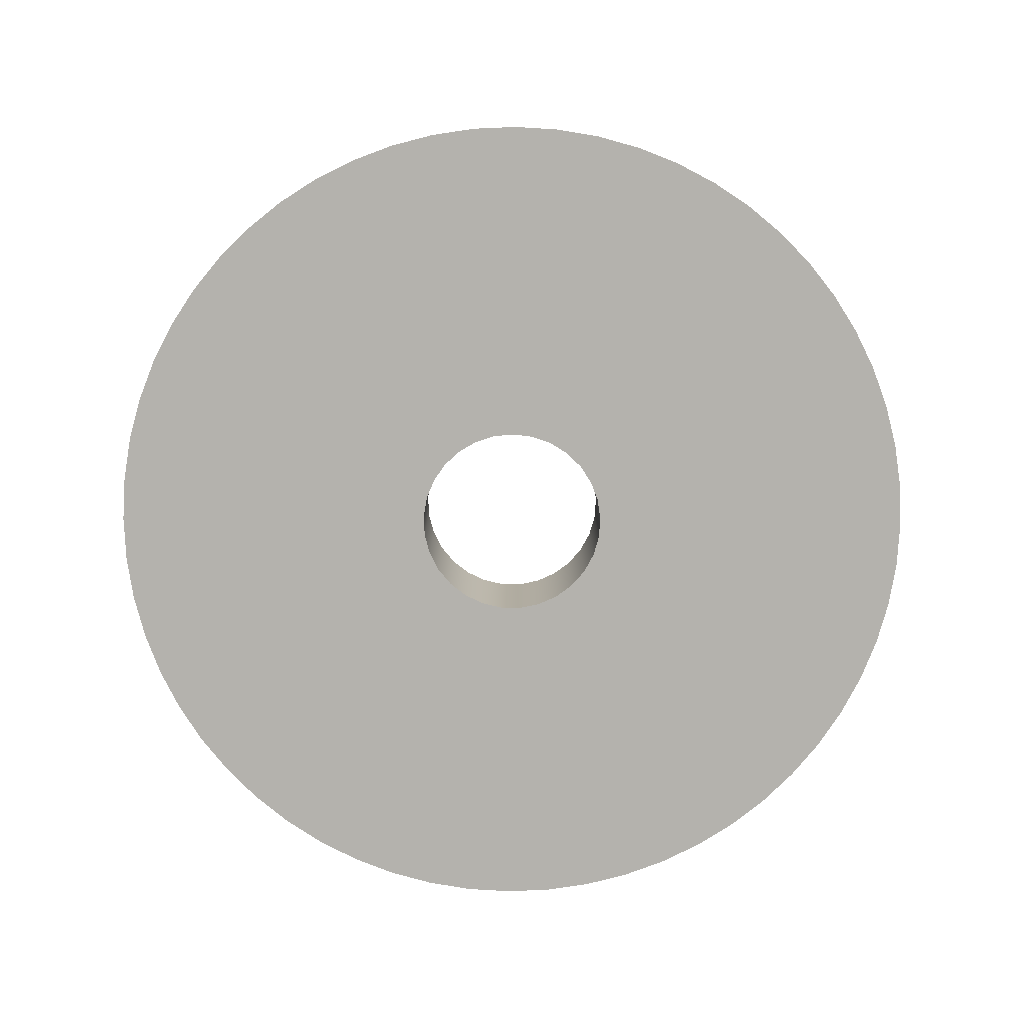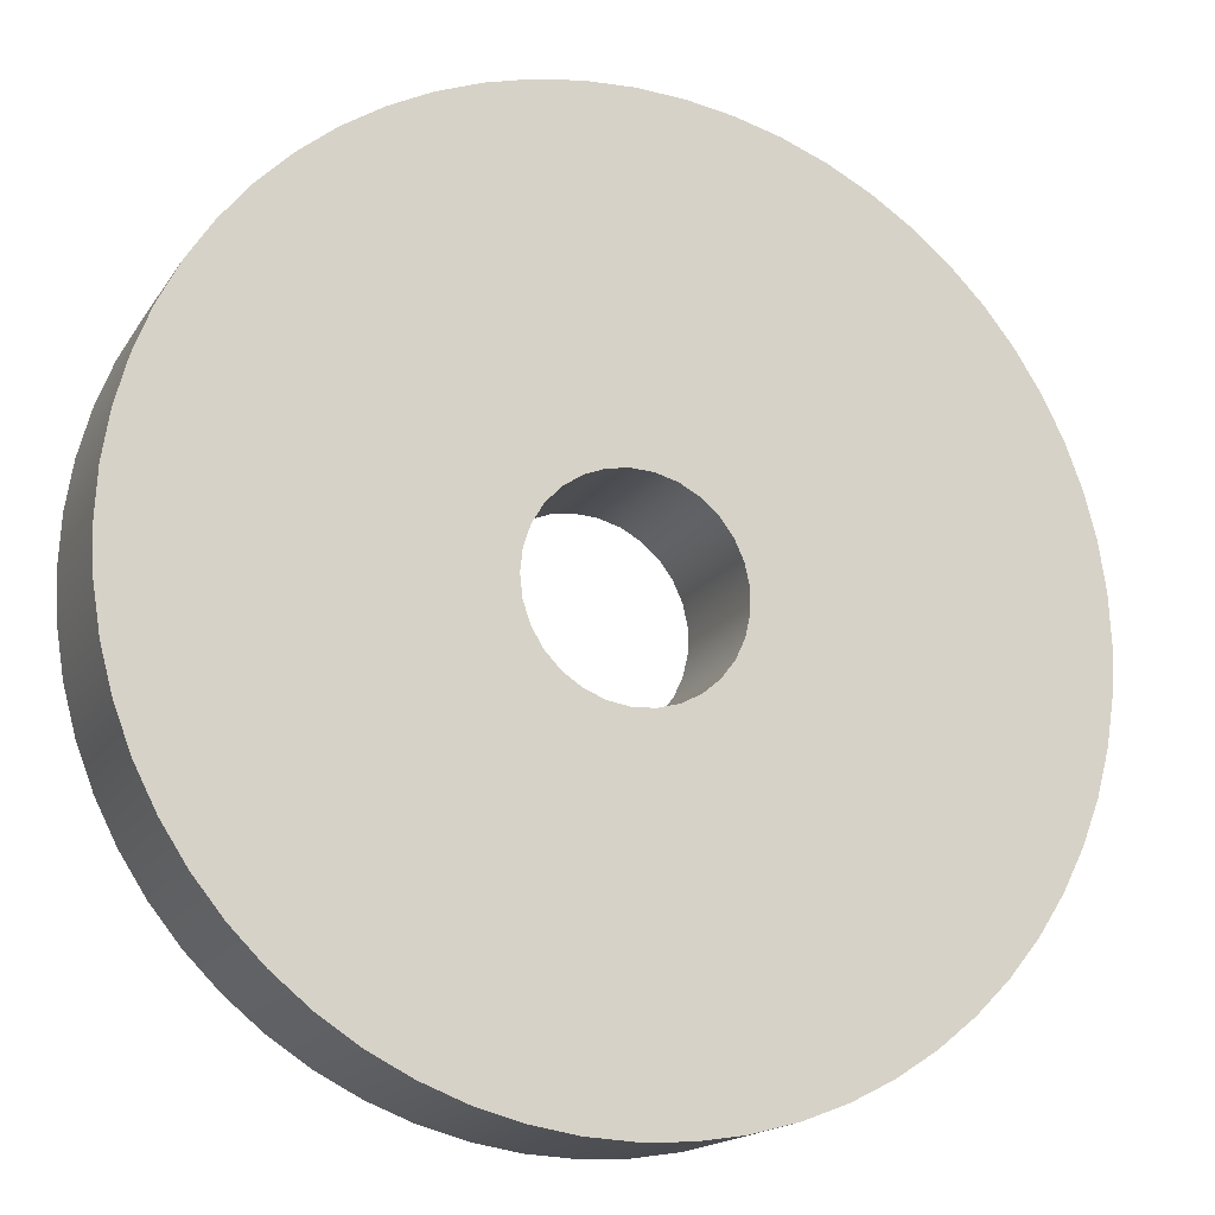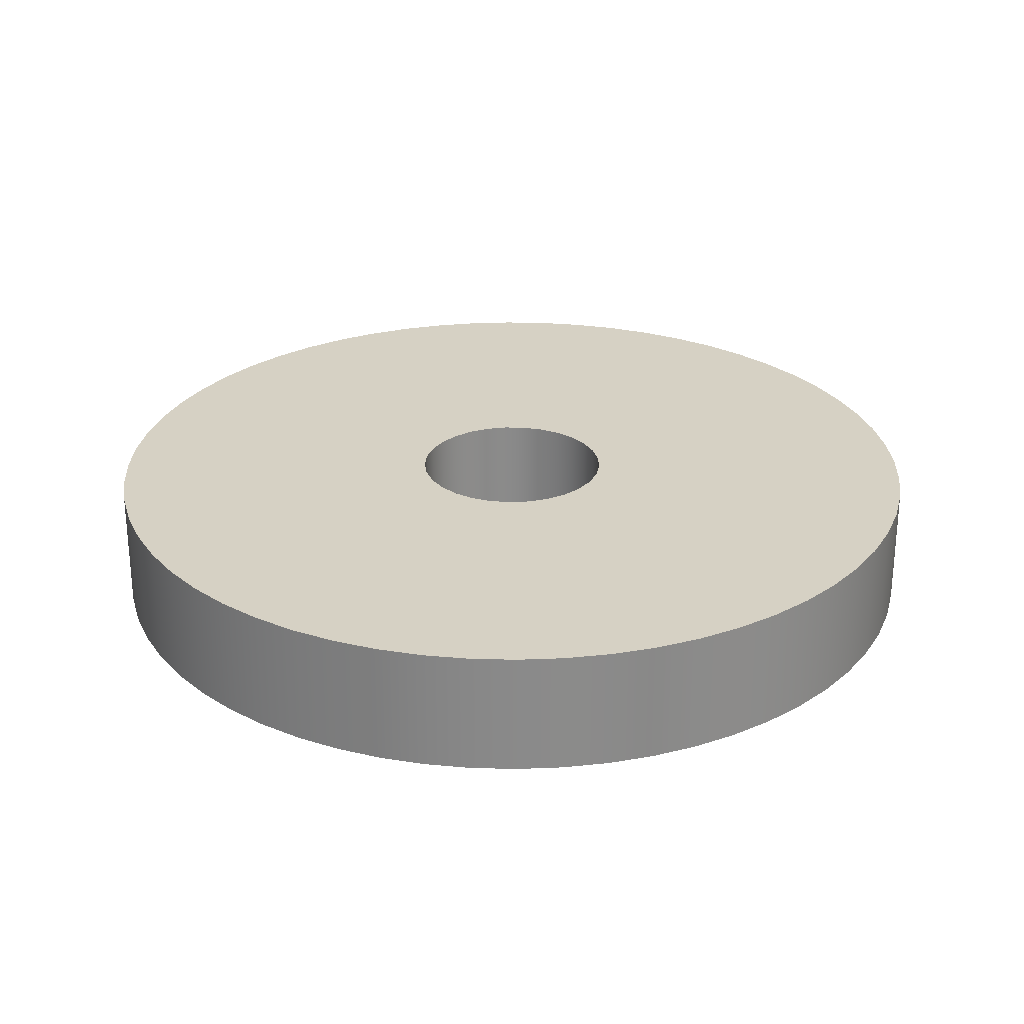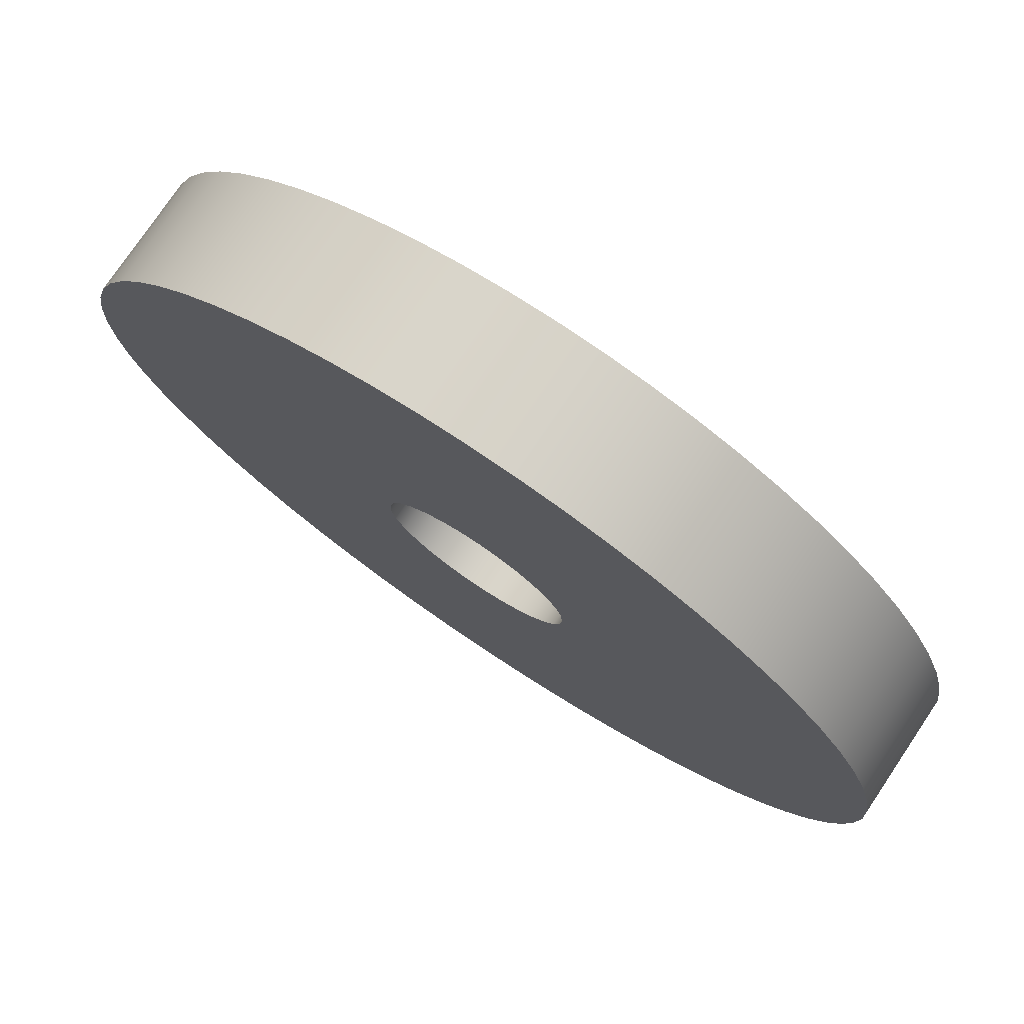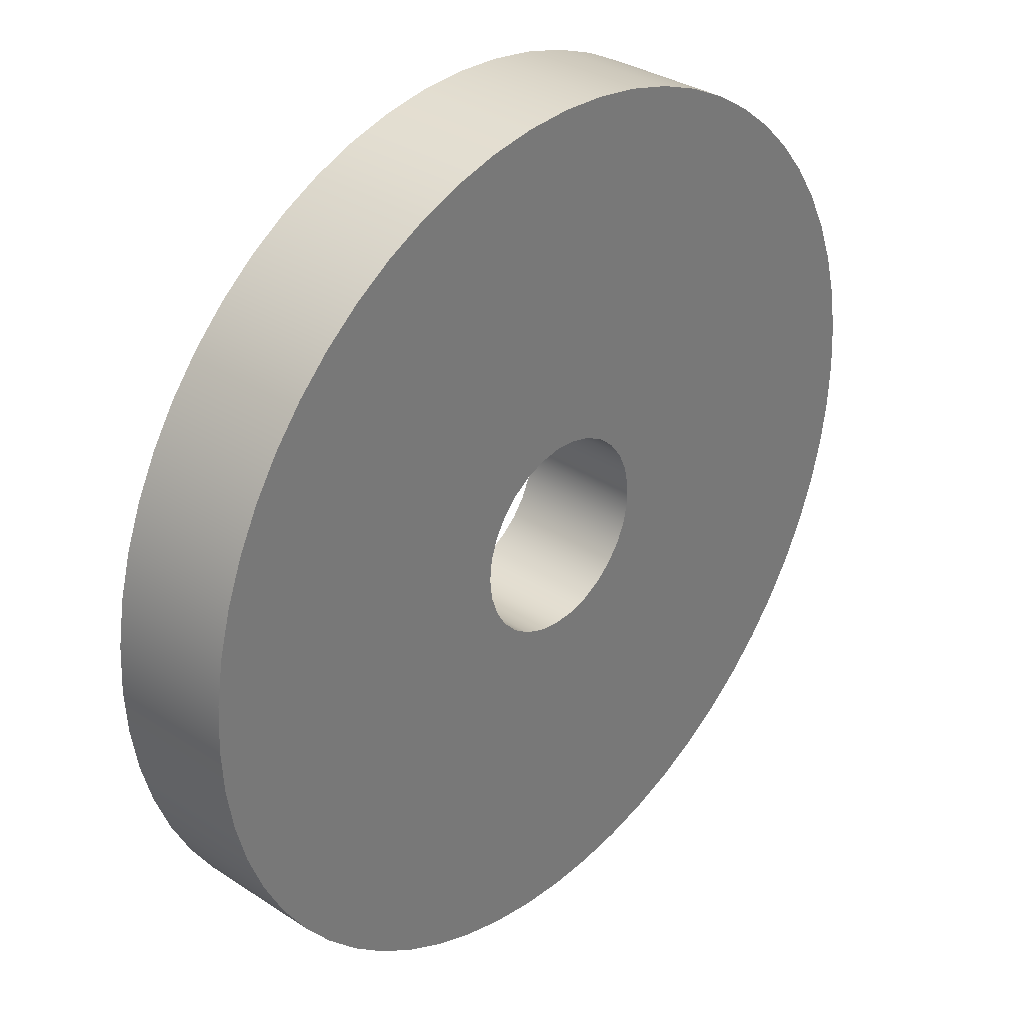
<metadata>
{"format":"obj","ext":"obj","renderer":"f3d","projection":"perspective","resolution":1024,"background":"white","views":[{"elev":-79.6,"azim":95.5,"up":"+Z"},{"elev":-16.8,"azim":-22.3,"up":"+Y"},{"elev":26.7,"azim":-162.6,"up":"+Z"},{"elev":76.4,"azim":-146.1,"up":"+Y"},{"elev":33.2,"azim":-48.1,"up":"+Y"}]}
</metadata>
<code>
v -1.2 -1.47e-16 1.5
v -1.172 -0.258 1.5
v -1.089 -0.5039 1.5
v -0.9553 -0.7262 1.5
v -0.7769 -0.9146 1.5
v -0.5621 -1.06 1.5
v -0.321 -1.156 1.5
v -0.06497 -1.198 1.5
v 0.1941 -1.184 1.5
v 0.4442 -1.115 1.5
v 0.6734 -0.9932 1.5
v 0.8712 -0.8252 1.5
v 1.028 -0.6187 1.5
v 1.137 -0.3832 1.5
v 1.193 -0.1297 1.5
v 1.193 0.1297 1.5
v 1.137 0.3832 1.5
v 1.028 0.6187 1.5
v 0.8712 0.8252 1.5
v 0.6734 0.9932 1.5
v 0.4442 1.115 1.5
v 0.1941 1.184 1.5
v -0.06497 1.198 1.5
v -0.321 1.156 1.5
v -0.5621 1.06 1.5
v -0.7769 0.9146 1.5
v -0.9553 0.7262 1.5
v -1.089 0.5039 1.5
v -1.172 0.258 1.5
v -1.2 -1.47e-16 0
v -1.172 0.258 0
v -1.089 0.5039 0
v -0.9553 0.7262 0
v -0.7769 0.9146 0
v -0.5621 1.06 0
v -0.321 1.156 0
v -0.06497 1.198 0
v 0.1941 1.184 0
v 0.4442 1.115 0
v 0.6734 0.9932 0
v 0.8712 0.8252 0
v 1.028 0.6187 0
v 1.137 0.3832 0
v 1.193 0.1297 0
v 1.193 -0.1297 0
v 1.137 -0.3832 0
v 1.028 -0.6187 0
v 0.8712 -0.8252 0
v 0.6734 -0.9932 0
v 0.4442 -1.115 0
v 0.1941 -1.184 0
v -0.06497 -1.198 0
v -0.321 -1.156 0
v -0.5621 -1.06 0
v -0.7769 -0.9146 0
v -0.9553 -0.7262 0
v -1.089 -0.5039 0
v -1.172 -0.258 0
v -1.2 -1.47e-16 1.5
v -1.2 -1.47e-16 0
v -5.275 -6.46e-16 1.5
v -5.246 0.5514 1.5
v -5.16 1.097 1.5
v -5.017 1.63 1.5
v -4.819 2.146 1.5
v -4.568 2.637 1.5
v -4.267 3.101 1.5
v -3.92 3.53 1.5
v -3.53 3.92 1.5
v -3.101 4.267 1.5
v -2.637 4.568 1.5
v -2.146 4.819 1.5
v -1.63 5.017 1.5
v -1.097 5.16 1.5
v -0.5514 5.246 1.5
v 3.23e-16 5.275 1.5
v 0.5514 5.246 1.5
v 1.097 5.16 1.5
v 1.63 5.017 1.5
v 2.146 4.819 1.5
v 2.637 4.568 1.5
v 3.101 4.267 1.5
v 3.53 3.92 1.5
v 3.92 3.53 1.5
v 4.267 3.101 1.5
v 4.568 2.637 1.5
v 4.819 2.146 1.5
v 5.017 1.63 1.5
v 5.16 1.097 1.5
v 5.246 0.5514 1.5
v 5.275 0 1.5
v 5.246 -0.5514 1.5
v 5.16 -1.097 1.5
v 5.017 -1.63 1.5
v 4.819 -2.146 1.5
v 4.568 -2.637 1.5
v 4.267 -3.101 1.5
v 3.92 -3.53 1.5
v 3.53 -3.92 1.5
v 3.101 -4.267 1.5
v 2.637 -4.568 1.5
v 2.146 -4.819 1.5
v 1.63 -5.017 1.5
v 1.097 -5.16 1.5
v 0.5514 -5.246 1.5
v 3.23e-16 -5.275 1.5
v -0.5514 -5.246 1.5
v -1.097 -5.16 1.5
v -1.63 -5.017 1.5
v -2.146 -4.819 1.5
v -2.637 -4.568 1.5
v -3.101 -4.267 1.5
v -3.53 -3.92 1.5
v -3.92 -3.53 1.5
v -4.267 -3.101 1.5
v -4.568 -2.637 1.5
v -4.819 -2.146 1.5
v -5.017 -1.63 1.5
v -5.16 -1.097 1.5
v -5.246 -0.5514 1.5
v -5.275 -6.46e-16 0
v -5.246 -0.5514 0
v -5.16 -1.097 0
v -5.017 -1.63 0
v -4.819 -2.146 0
v -4.568 -2.637 0
v -4.267 -3.101 0
v -3.92 -3.53 0
v -3.53 -3.92 0
v -3.101 -4.267 0
v -2.637 -4.568 0
v -2.146 -4.819 0
v -1.63 -5.017 0
v -1.097 -5.16 0
v -0.5514 -5.246 0
v 3.23e-16 -5.275 0
v 0.5514 -5.246 0
v 1.097 -5.16 0
v 1.63 -5.017 0
v 2.146 -4.819 0
v 2.637 -4.568 0
v 3.101 -4.267 0
v 3.53 -3.92 0
v 3.92 -3.53 0
v 4.267 -3.101 0
v 4.568 -2.637 0
v 4.819 -2.146 0
v 5.017 -1.63 0
v 5.16 -1.097 0
v 5.246 -0.5514 0
v 5.275 0 0
v 5.246 0.5514 0
v 5.16 1.097 0
v 5.017 1.63 0
v 4.819 2.146 0
v 4.568 2.637 0
v 4.267 3.101 0
v 3.92 3.53 0
v 3.53 3.92 0
v 3.101 4.267 0
v 2.637 4.568 0
v 2.146 4.819 0
v 1.63 5.017 0
v 1.097 5.16 0
v 0.5514 5.246 0
v 3.23e-16 5.275 0
v -0.5514 5.246 0
v -1.097 5.16 0
v -1.63 5.017 0
v -2.146 4.819 0
v -2.637 4.568 0
v -3.101 4.267 0
v -3.53 3.92 0
v -3.92 3.53 0
v -4.267 3.101 0
v -4.568 2.637 0
v -4.819 2.146 0
v -5.017 1.63 0
v -5.16 1.097 0
v -5.246 0.5514 0
v -5.275 -6.46e-16 0
v -5.275 -6.46e-16 1.5
v -1.2 -1.47e-16 1.5
v -1.172 0.258 1.5
v -1.089 0.5039 1.5
v -0.9553 0.7262 1.5
v -0.7769 0.9146 1.5
v -0.5621 1.06 1.5
v -0.321 1.156 1.5
v -0.06497 1.198 1.5
v 0.1941 1.184 1.5
v 0.4442 1.115 1.5
v 0.6734 0.9932 1.5
v 0.8712 0.8252 1.5
v 1.028 0.6187 1.5
v 1.137 0.3832 1.5
v 1.193 0.1297 1.5
v 1.193 -0.1297 1.5
v 1.137 -0.3832 1.5
v 1.028 -0.6187 1.5
v 0.8712 -0.8252 1.5
v 0.6734 -0.9932 1.5
v 0.4442 -1.115 1.5
v 0.1941 -1.184 1.5
v -0.06497 -1.198 1.5
v -0.321 -1.156 1.5
v -0.5621 -1.06 1.5
v -0.7769 -0.9146 1.5
v -0.9553 -0.7262 1.5
v -1.089 -0.5039 1.5
v -1.172 -0.258 1.5
v -5.275 -6.46e-16 1.5
v -5.246 -0.5514 1.5
v -5.16 -1.097 1.5
v -5.017 -1.63 1.5
v -4.819 -2.146 1.5
v -4.568 -2.637 1.5
v -4.267 -3.101 1.5
v -3.92 -3.53 1.5
v -3.53 -3.92 1.5
v -3.101 -4.267 1.5
v -2.637 -4.568 1.5
v -2.146 -4.819 1.5
v -1.63 -5.017 1.5
v -1.097 -5.16 1.5
v -0.5514 -5.246 1.5
v 3.23e-16 -5.275 1.5
v 0.5514 -5.246 1.5
v 1.097 -5.16 1.5
v 1.63 -5.017 1.5
v 2.146 -4.819 1.5
v 2.637 -4.568 1.5
v 3.101 -4.267 1.5
v 3.53 -3.92 1.5
v 3.92 -3.53 1.5
v 4.267 -3.101 1.5
v 4.568 -2.637 1.5
v 4.819 -2.146 1.5
v 5.017 -1.63 1.5
v 5.16 -1.097 1.5
v 5.246 -0.5514 1.5
v 5.275 0 1.5
v 5.246 0.5514 1.5
v 5.16 1.097 1.5
v 5.017 1.63 1.5
v 4.819 2.146 1.5
v 4.568 2.637 1.5
v 4.267 3.101 1.5
v 3.92 3.53 1.5
v 3.53 3.92 1.5
v 3.101 4.267 1.5
v 2.637 4.568 1.5
v 2.146 4.819 1.5
v 1.63 5.017 1.5
v 1.097 5.16 1.5
v 0.5514 5.246 1.5
v 3.23e-16 5.275 1.5
v -0.5514 5.246 1.5
v -1.097 5.16 1.5
v -1.63 5.017 1.5
v -2.146 4.819 1.5
v -2.637 4.568 1.5
v -3.101 4.267 1.5
v -3.53 3.92 1.5
v -3.92 3.53 1.5
v -4.267 3.101 1.5
v -4.568 2.637 1.5
v -4.819 2.146 1.5
v -5.017 1.63 1.5
v -5.16 1.097 1.5
v -5.246 0.5514 1.5
v -1.2 -1.47e-16 0
v -1.172 -0.258 0
v -1.089 -0.5039 0
v -0.9553 -0.7262 0
v -0.7769 -0.9146 0
v -0.5621 -1.06 0
v -0.321 -1.156 0
v -0.06497 -1.198 0
v 0.1941 -1.184 0
v 0.4442 -1.115 0
v 0.6734 -0.9932 0
v 0.8712 -0.8252 0
v 1.028 -0.6187 0
v 1.137 -0.3832 0
v 1.193 -0.1297 0
v 1.193 0.1297 0
v 1.137 0.3832 0
v 1.028 0.6187 0
v 0.8712 0.8252 0
v 0.6734 0.9932 0
v 0.4442 1.115 0
v 0.1941 1.184 0
v -0.06497 1.198 0
v -0.321 1.156 0
v -0.5621 1.06 0
v -0.7769 0.9146 0
v -0.9553 0.7262 0
v -1.089 0.5039 0
v -1.172 0.258 0
v -5.275 -6.46e-16 0
v -5.246 0.5514 0
v -5.16 1.097 0
v -5.017 1.63 0
v -4.819 2.146 0
v -4.568 2.637 0
v -4.267 3.101 0
v -3.92 3.53 0
v -3.53 3.92 0
v -3.101 4.267 0
v -2.637 4.568 0
v -2.146 4.819 0
v -1.63 5.017 0
v -1.097 5.16 0
v -0.5514 5.246 0
v 3.23e-16 5.275 0
v 0.5514 5.246 0
v 1.097 5.16 0
v 1.63 5.017 0
v 2.146 4.819 0
v 2.637 4.568 0
v 3.101 4.267 0
v 3.53 3.92 0
v 3.92 3.53 0
v 4.267 3.101 0
v 4.568 2.637 0
v 4.819 2.146 0
v 5.017 1.63 0
v 5.16 1.097 0
v 5.246 0.5514 0
v 5.275 0 0
v 5.246 -0.5514 0
v 5.16 -1.097 0
v 5.017 -1.63 0
v 4.819 -2.146 0
v 4.568 -2.637 0
v 4.267 -3.101 0
v 3.92 -3.53 0
v 3.53 -3.92 0
v 3.101 -4.267 0
v 2.637 -4.568 0
v 2.146 -4.819 0
v 1.63 -5.017 0
v 1.097 -5.16 0
v 0.5514 -5.246 0
v 3.23e-16 -5.275 0
v -0.5514 -5.246 0
v -1.097 -5.16 0
v -1.63 -5.017 0
v -2.146 -4.819 0
v -2.637 -4.568 0
v -3.101 -4.267 0
v -3.53 -3.92 0
v -3.92 -3.53 0
v -4.267 -3.101 0
v -4.568 -2.637 0
v -4.819 -2.146 0
v -5.017 -1.63 0
v -5.16 -1.097 0
v -5.246 -0.5514 0
g 4f6e2d1c-e33c-11ea-a043-54bf646e7e1f
f 2 58 1
f 1 58 60
f 59 30 29
f 29 30 31
f 29 31 28
f 28 31 32
f 28 32 27
f 27 32 33
f 27 33 26
f 26 33 34
f 26 34 25
f 25 34 35
f 25 35 24
f 24 35 36
f 24 36 23
f 23 36 37
f 23 37 22
f 22 37 38
f 22 38 21
f 21 38 39
f 21 39 20
f 20 39 40
f 20 40 19
f 19 40 41
f 19 41 18
f 18 41 42
f 18 42 17
f 17 42 43
f 17 43 16
f 16 43 44
f 16 44 15
f 15 44 45
f 15 45 14
f 14 45 46
f 14 46 13
f 13 46 47
f 13 47 12
f 12 47 48
f 12 48 11
f 11 48 49
f 11 49 10
f 10 49 50
f 10 50 9
f 9 50 51
f 9 51 8
f 8 51 52
f 8 52 7
f 7 52 53
f 7 53 6
f 6 53 54
f 6 54 5
f 5 54 55
f 5 55 4
f 4 55 56
f 4 56 3
f 3 56 57
f 3 57 2
f 2 57 58
g 4f6fdaca-e33c-11ea-a95a-54bf646e7e1f
f 62 180 61
f 61 180 181
f 182 121 120
f 120 121 122
f 120 122 119
f 119 122 123
f 119 123 118
f 118 123 124
f 118 124 117
f 117 124 125
f 117 125 116
f 116 125 126
f 116 126 115
f 115 126 127
f 115 127 114
f 114 127 128
f 114 128 113
f 113 128 129
f 113 129 112
f 112 129 130
f 112 130 111
f 111 130 131
f 111 131 110
f 110 131 132
f 110 132 109
f 109 132 133
f 109 133 108
f 108 133 134
f 108 134 107
f 107 134 135
f 107 135 106
f 106 135 136
f 106 136 105
f 105 136 137
f 105 137 104
f 104 137 138
f 104 138 103
f 103 138 139
f 103 139 102
f 102 139 140
f 102 140 101
f 101 140 141
f 101 141 100
f 100 141 142
f 100 142 99
f 99 142 143
f 99 143 98
f 98 143 144
f 98 144 97
f 97 144 145
f 97 145 96
f 96 145 146
f 96 146 95
f 95 146 147
f 95 147 94
f 94 147 148
f 94 148 93
f 93 148 149
f 93 149 92
f 92 149 150
f 92 150 91
f 91 150 151
f 91 151 90
f 90 151 152
f 90 152 89
f 89 152 153
f 89 153 88
f 88 153 154
f 88 154 87
f 87 154 155
f 87 155 86
f 86 155 156
f 86 156 85
f 85 156 157
f 85 157 84
f 84 157 158
f 84 158 83
f 83 158 159
f 83 159 82
f 82 159 160
f 82 160 81
f 81 160 161
f 81 161 80
f 80 161 162
f 80 162 79
f 79 162 163
f 79 163 78
f 78 163 164
f 78 164 77
f 77 164 165
f 77 165 76
f 76 165 166
f 76 166 75
f 75 166 167
f 75 167 74
f 74 167 168
f 74 168 73
f 73 168 169
f 73 169 72
f 72 169 170
f 72 170 71
f 71 170 171
f 71 171 70
f 70 171 172
f 70 172 69
f 69 172 173
f 69 173 68
f 68 173 174
f 68 174 67
f 67 174 175
f 67 175 66
f 66 175 176
f 66 176 65
f 65 176 177
f 65 177 64
f 64 177 178
f 64 178 63
f 63 178 179
f 63 179 62
f 62 179 180
g 4f74bcfa-e33c-11ea-83cb-54bf646e7e1f
f 184 271 183
f 183 271 212
f 183 212 213
f 185 269 184
f 184 269 270
f 184 270 271
f 186 267 185
f 185 267 268
f 185 268 269
f 187 265 186
f 186 265 266
f 186 266 267
f 188 263 187
f 187 263 264
f 187 264 265
f 189 261 188
f 188 261 262
f 188 262 263
f 190 259 189
f 189 259 260
f 189 260 261
f 191 256 190
f 190 256 257
f 190 257 258
f 192 254 191
f 191 254 255
f 191 255 256
f 193 252 192
f 192 252 253
f 192 253 254
f 194 250 193
f 193 250 251
f 193 251 252
f 195 248 194
f 194 248 249
f 194 249 250
f 196 246 195
f 195 246 247
f 195 247 248
f 197 244 196
f 196 244 245
f 196 245 246
f 198 242 197
f 197 242 243
f 197 243 244
f 199 240 198
f 198 240 241
f 198 241 242
f 200 238 199
f 199 238 239
f 199 239 240
f 201 236 200
f 200 236 237
f 200 237 238
f 202 234 201
f 201 234 235
f 201 235 236
f 203 232 202
f 202 232 233
f 202 233 234
f 204 230 203
f 203 230 231
f 203 231 232
f 205 228 204
f 204 228 229
f 204 229 230
f 206 225 205
f 205 225 226
f 205 226 227
f 207 223 206
f 206 223 224
f 206 224 225
f 208 221 207
f 207 221 222
f 207 222 223
f 209 219 208
f 208 219 220
f 208 220 221
f 210 217 209
f 209 217 218
f 209 218 219
f 211 215 210
f 210 215 216
f 210 216 217
f 183 213 211
f 211 213 214
f 211 214 215
f 227 228 205
f 258 259 190
g 4f76dfa8-e33c-11ea-a136-54bf646e7e1f
f 273 360 272
f 272 360 301
f 272 301 302
f 274 358 273
f 273 358 359
f 273 359 360
f 275 356 274
f 274 356 357
f 274 357 358
f 276 354 275
f 275 354 355
f 275 355 356
f 277 352 276
f 276 352 353
f 276 353 354
f 278 350 277
f 277 350 351
f 277 351 352
f 279 348 278
f 278 348 349
f 278 349 350
f 280 345 279
f 279 345 346
f 279 346 347
f 281 343 280
f 280 343 344
f 280 344 345
f 282 341 281
f 281 341 342
f 281 342 343
f 283 339 282
f 282 339 340
f 282 340 341
f 284 337 283
f 283 337 338
f 283 338 339
f 285 335 284
f 284 335 336
f 284 336 337
f 286 333 285
f 285 333 334
f 285 334 335
f 287 331 286
f 286 331 332
f 286 332 333
f 288 329 287
f 287 329 330
f 287 330 331
f 289 327 288
f 288 327 328
f 288 328 329
f 290 325 289
f 289 325 326
f 289 326 327
f 291 323 290
f 290 323 324
f 290 324 325
f 292 321 291
f 291 321 322
f 291 322 323
f 293 319 292
f 292 319 320
f 292 320 321
f 294 317 293
f 293 317 318
f 293 318 319
f 295 314 294
f 294 314 315
f 294 315 316
f 296 312 295
f 295 312 313
f 295 313 314
f 297 310 296
f 296 310 311
f 296 311 312
f 298 308 297
f 297 308 309
f 297 309 310
f 299 306 298
f 298 306 307
f 298 307 308
f 300 304 299
f 299 304 305
f 299 305 306
f 272 302 300
f 300 302 303
f 300 303 304
f 316 317 294
f 347 348 279

</code>
